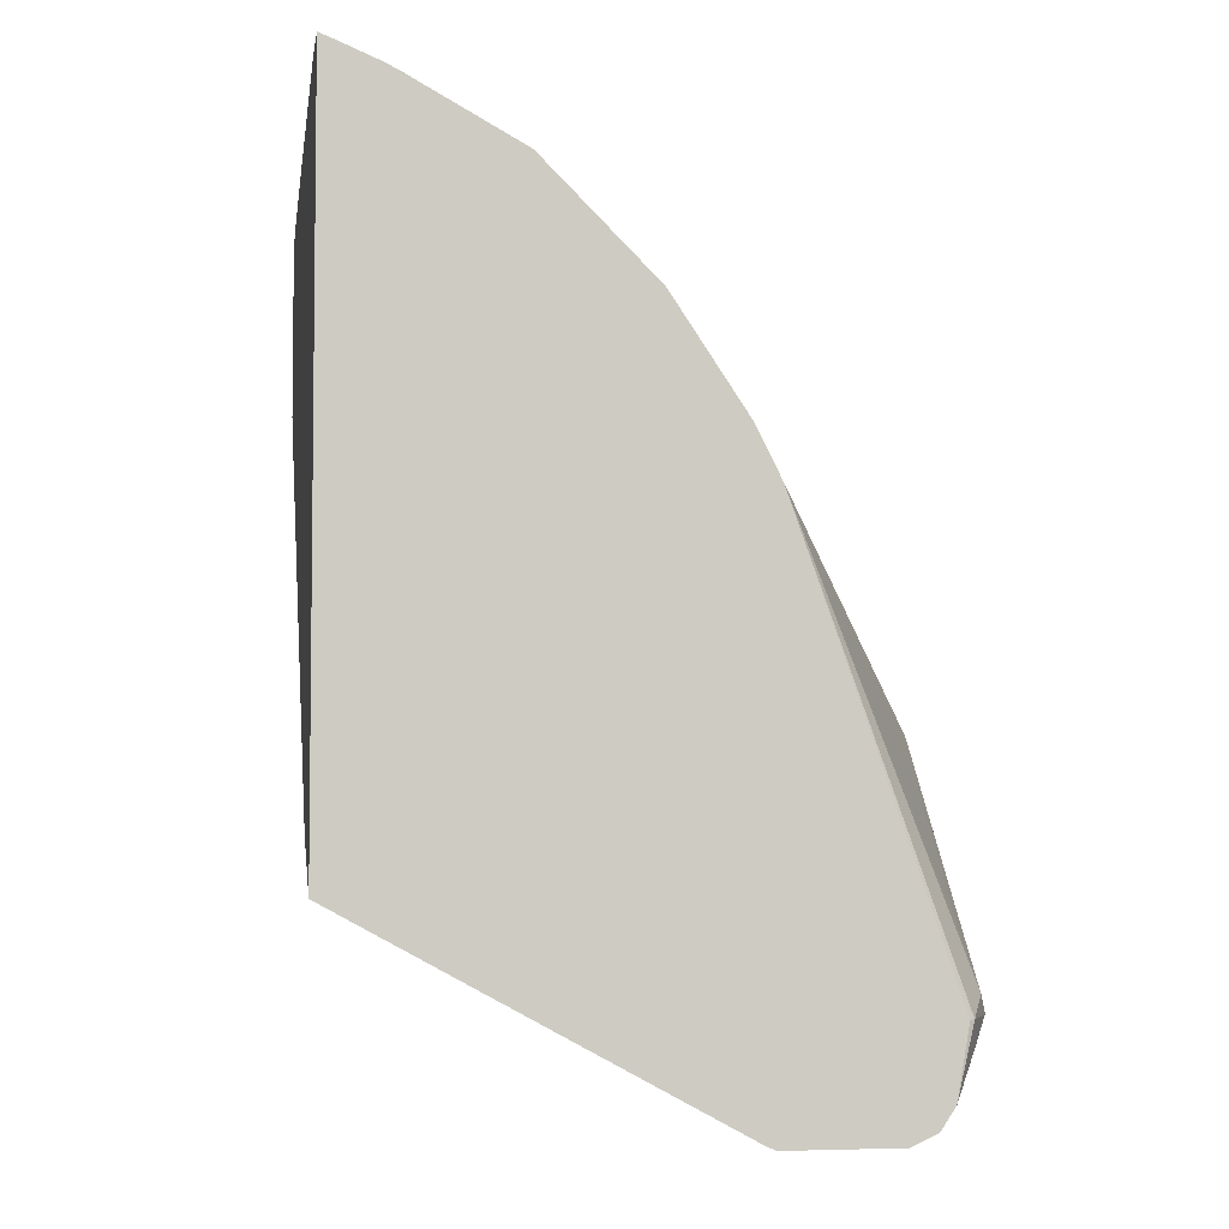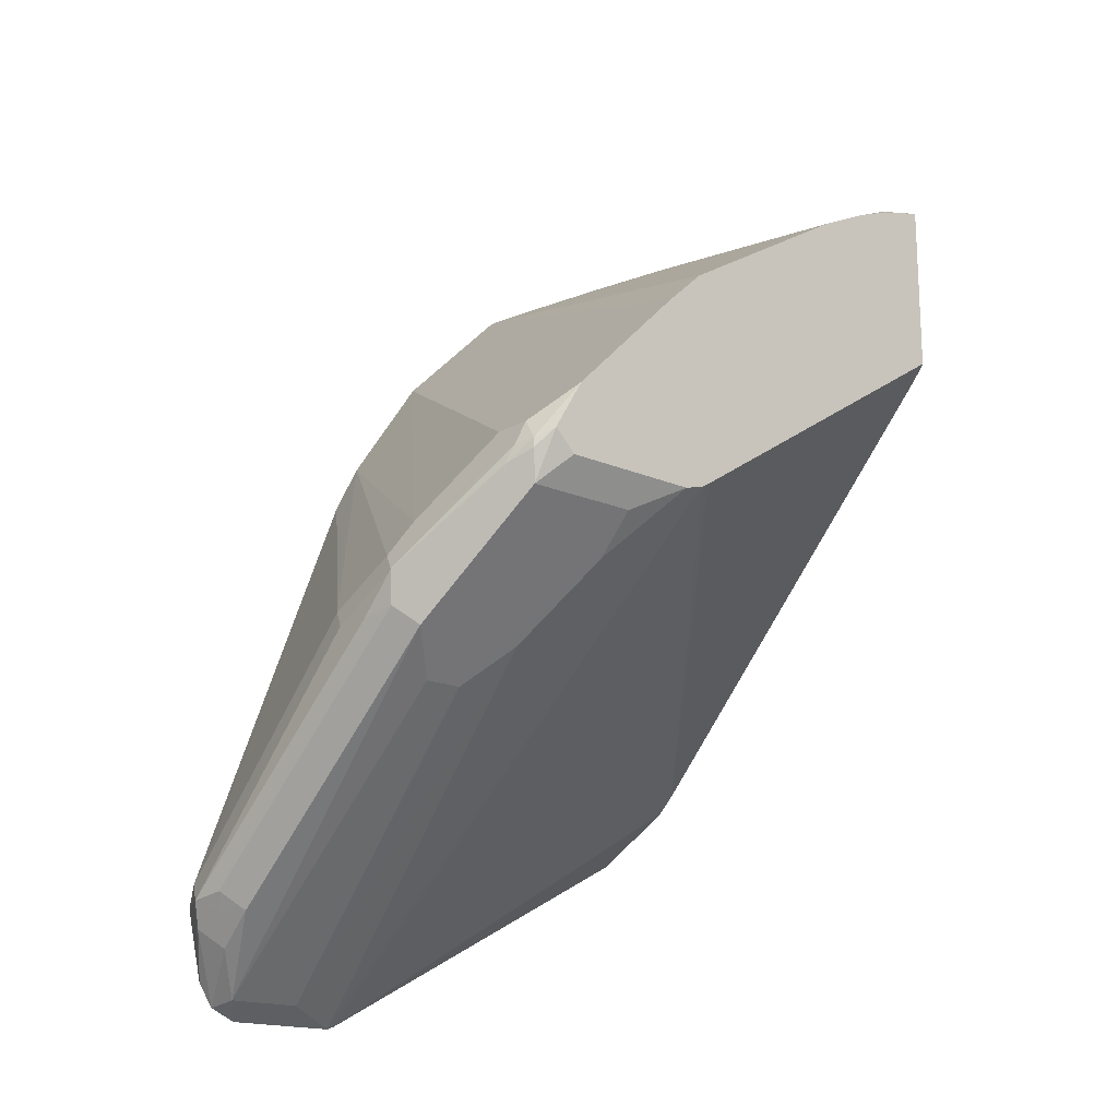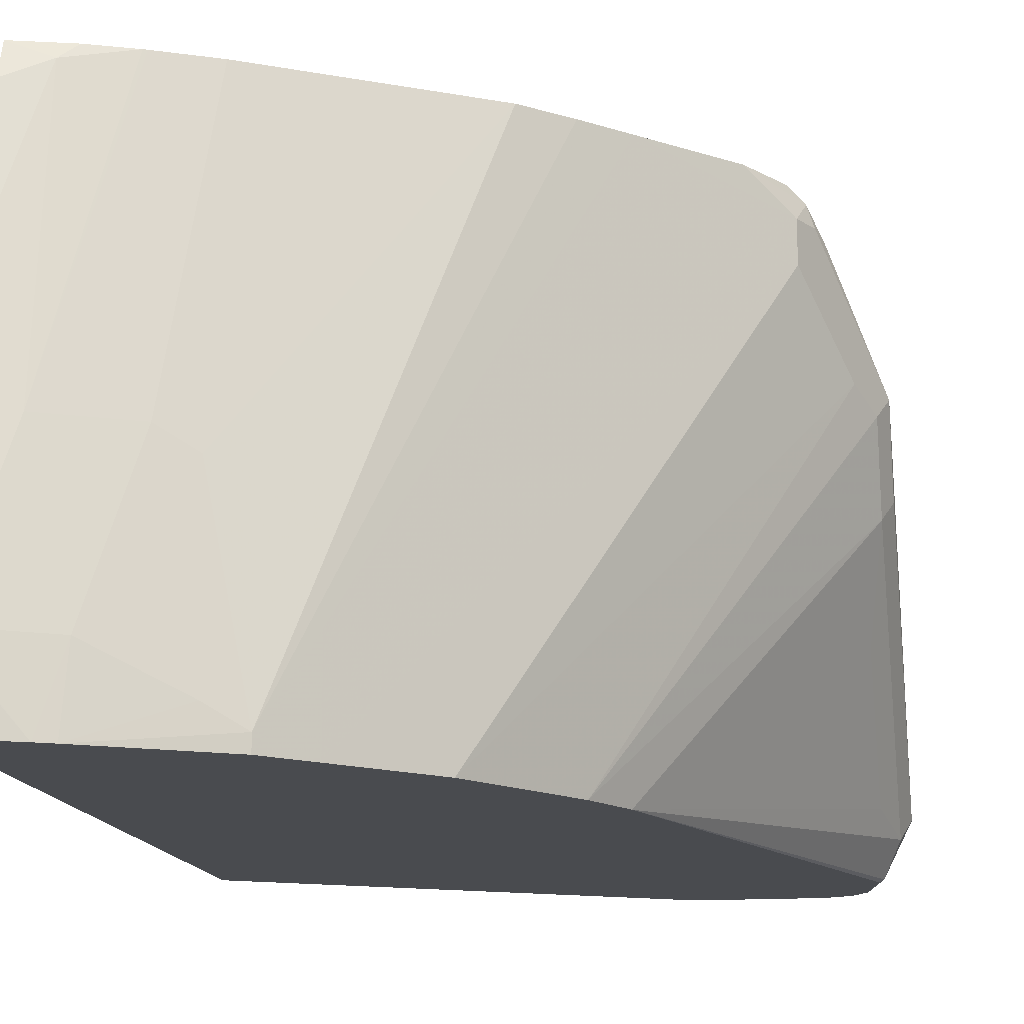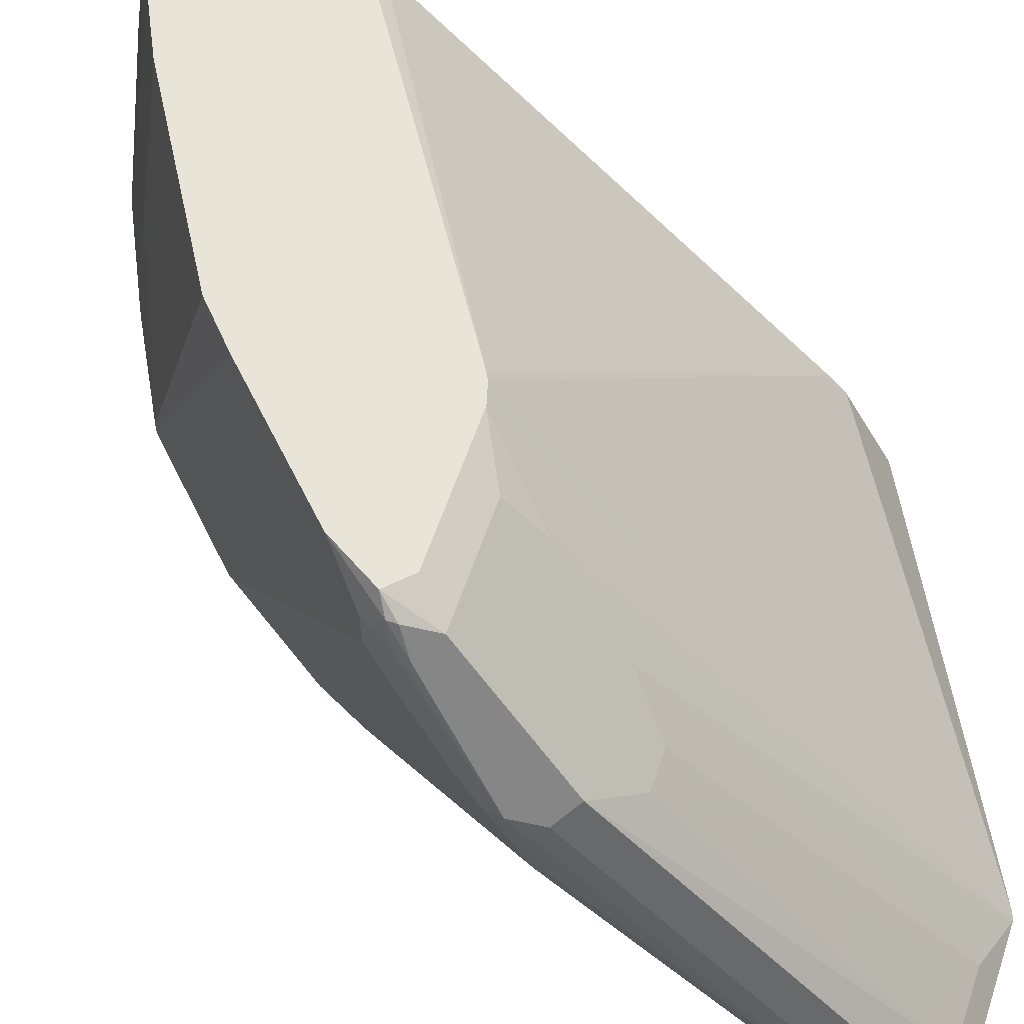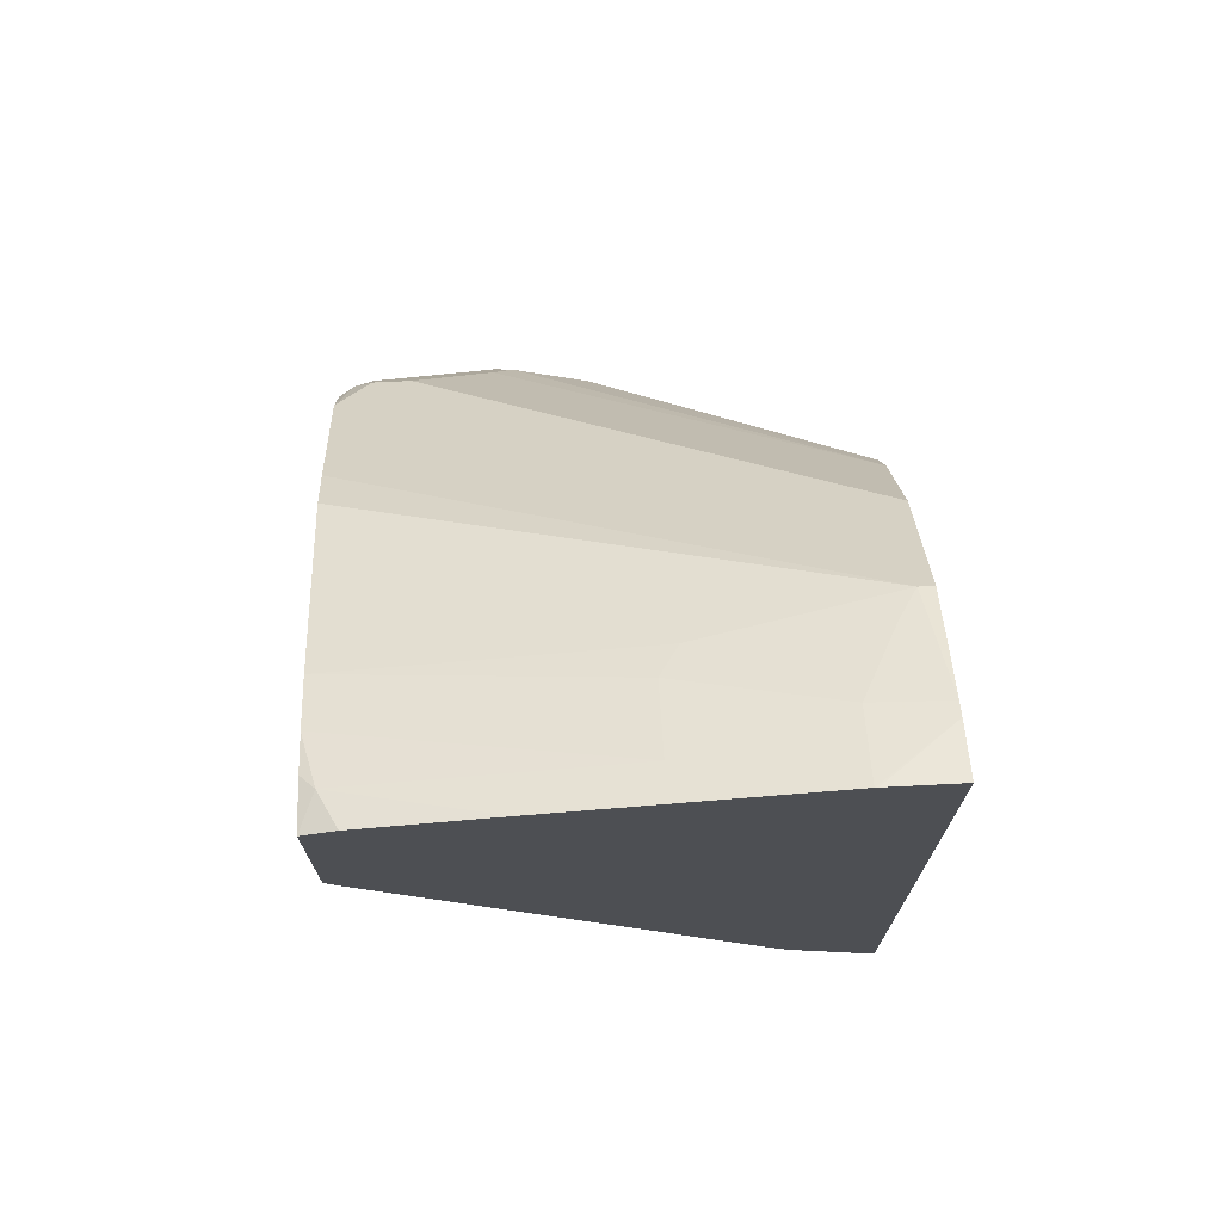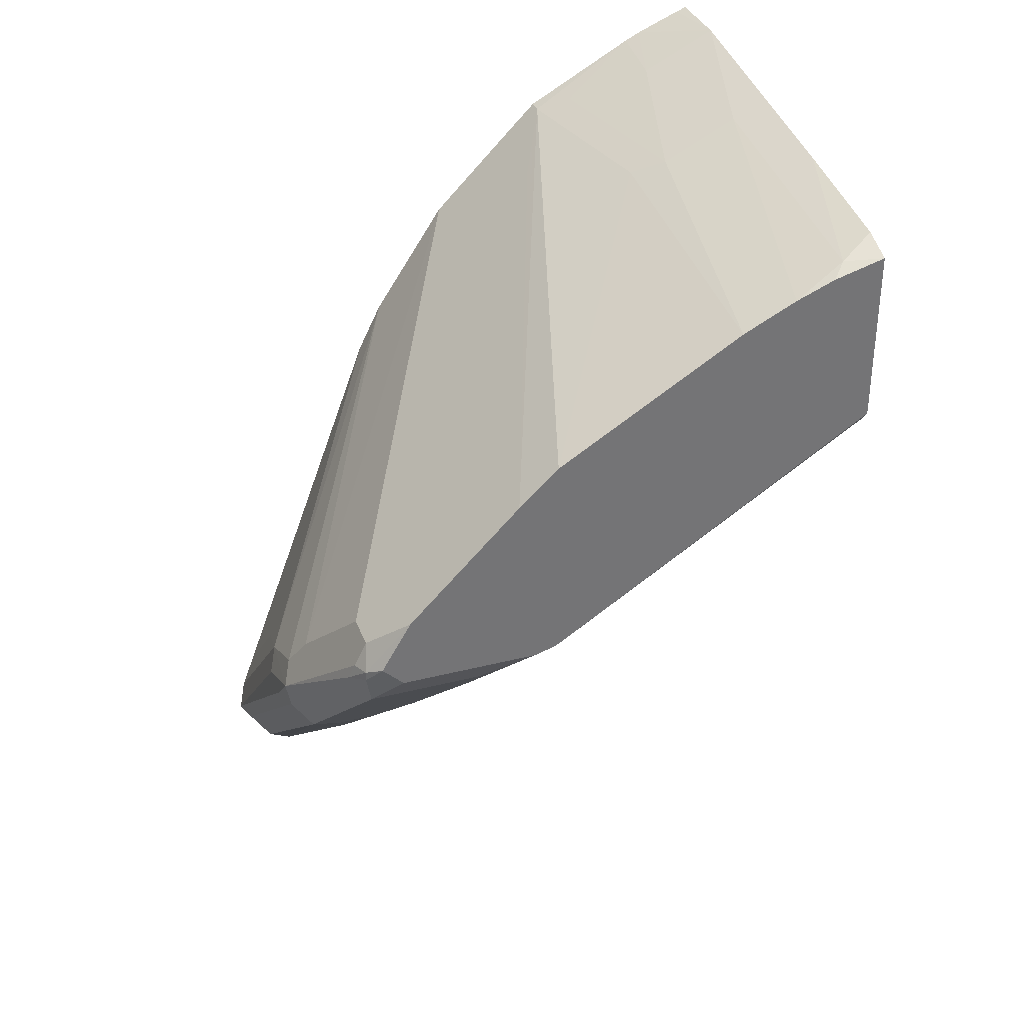
<metadata>
{"format":"obj","ext":"obj","renderer":"f3d","projection":"perspective","resolution":1024,"background":"white","views":[{"elev":-4.4,"azim":-9.4,"up":"+Z"},{"elev":-17.3,"azim":138.9,"up":"+Z"},{"elev":-14.2,"azim":9.2,"up":"+Y"},{"elev":60.2,"azim":108.8,"up":"+Y"},{"elev":72.2,"azim":-92.7,"up":"+Z"},{"elev":34.3,"azim":161.1,"up":"+Z"}]}
</metadata>
<code>
v 0.1459 -0.282 0.5941
v 0.1502 -0.282 0.5924
v 0.1459 -0.2538 0.5938
v 0.1459 -0.282 0.303
v 0.1686 -0.282 0.5847
v 0.1459 -0.2526 0.5937
v 0.1459 -0.2459 0.3225
v 0.3002 -0.282 0.219
v 0.1748 -0.282 0.5816
v 0.1763 -0.2529 0.5786
v 0.161 -0.1916 0.5786
v 0.161 -0.08431 0.5633
v 0.1459 -0.1453 0.5784
v 0.1459 -0.2377 0.3297
v 0.2811 -0.07866 0.4075
v 0.3034 -0.282 0.2178
v 0.2197 -0.282 0.5569
v 0.2197 -0.2759 0.5569
v 0.2069 -0.2682 0.5633
v 0.1916 -0.1916 0.5633
v 0.1928 -0.07866 0.5474
v 0.1839 -0.07866 0.5518
v 0.1826 -0.07866 0.5525
v 0.1666 -0.07866 0.5591
v 0.1459 -0.07866 0.5649
v 0.1459 -0.08507 0.5673
v 0.1459 -0.09197 0.5699
v 0.1459 -0.08336 0.4885
v 0.2769 -0.07866 0.4099
v 0.2783 -0.07866 0.409
v 0.2892 -0.07866 0.4052
v 0.327 -0.2708 0.2248
v 0.3493 -0.282 0.2178
v 0.3117 -0.1022 0.3781
v 0.327 -0.1329 0.3475
v 0.235 -0.282 0.5416
v 0.2044 -0.1993 0.5569
v 0.235 -0.2452 0.5416
v 0.2963 -0.07866 0.4803
v 0.2801 -0.07866 0.4954
v 0.2044 -0.07866 0.5416
v 0.1459 -0.07866 0.4941
v 0.3459 -0.07866 0.4052
v 0.3117 -0.08688 0.3934
v 0.3577 -0.2708 0.2248
v 0.3423 -0.1482 0.3321
v 0.3599 -0.282 0.2226
v 0.2657 -0.282 0.5109
v 0.3577 -0.1073 0.419
v 0.3117 -0.1073 0.465
v 0.3117 -0.07866 0.465
v 0.3577 -0.08688 0.3934
v 0.3546 -0.07866 0.4137
v 0.373 -0.2401 0.2555
v 0.3704 -0.258 0.2427
v 0.3577 -0.1482 0.3321
v 0.373 -0.1329 0.3475
v 0.366 -0.282 0.2318
v 0.3781 -0.2657 0.2504
v 0.2963 -0.282 0.465
v 0.373 -0.138 0.3884
v 0.3577 -0.09197 0.419
v 0.3423 -0.07866 0.4343
v 0.3602 -0.08431 0.4062
v 0.3545 -0.07866 0.4139
v 0.3602 -0.08431 0.41
v 0.3807 -0.2478 0.2632
v 0.3755 -0.2529 0.2529
v 0.3704 -0.1201 0.3653
v 0.3807 -0.1405 0.3551
v 0.3832 -0.2606 0.2606
v 0.373 -0.281 0.2606
v 0.3711 -0.282 0.2606
v 0.3066 -0.282 0.4445
v 0.3794 -0.1763 0.3603
v 0.3794 -0.1456 0.3756
v 0.3832 -0.138 0.3679
v 0.3679 -0.1073 0.3986
v 0.3628 -0.09197 0.4087
v 0.3653 -0.09454 0.4011
v 0.3832 -0.1533 0.3526
v 0.3832 -0.2299 0.2913
v 0.3794 -0.2529 0.2836
v 0.3794 -0.2682 0.2683
v 0.3736 -0.2606 0.2913
v 0.3736 -0.2146 0.3372
v 0.3832 -0.1686 0.3526
f 51 62 63
f 49 62 51
f 49 51 50
f 49 61 78
f 49 78 62
f 48 60 61
f 48 61 49
f 52 57 56
f 52 64 69
f 52 69 57
f 53 65 66
f 53 66 64
f 54 67 68
f 54 68 55
f 47 59 58
f 54 57 70
f 54 70 67
f 52 53 64
f 47 55 59
f 36 50 51
f 45 56 57
f 31 44 34
f 55 68 59
f 32 35 46
f 32 46 56
f 32 56 45
f 33 45 47
f 34 44 46
f 34 46 35
f 36 48 49
f 36 49 50
f 36 51 38
f 37 40 41
f 38 51 39
f 43 53 52
f 44 52 56
f 45 54 55
f 45 55 47
f 45 57 54
f 57 69 70
f 71 84 72
f 58 71 72
f 71 81 77
f 71 77 87
f 71 87 82
f 72 84 74
f 72 74 73
f 74 84 85
f 74 85 86
f 74 86 75
f 71 83 84
f 75 86 85
f 75 83 82
f 75 82 87
f 75 87 77
f 75 77 76
f 77 80 79
f 77 79 78
f 83 85 84
f 31 52 44
f 75 85 83
f 58 59 71
f 71 82 83
f 67 81 71
f 58 72 73
f 59 68 71
f 60 74 75
f 60 75 76
f 60 76 61
f 61 76 77
f 61 77 78
f 62 78 79
f 70 77 81
f 62 79 66
f 63 66 65
f 64 80 77
f 64 77 70
f 64 70 69
f 64 66 80
f 66 79 80
f 67 71 68
f 67 70 81
f 62 66 63
f 31 43 52
f 44 56 46
f 20 41 21
f 1 17 9
f 1 9 5
f 1 5 2
f 2 5 3
f 3 5 6
f 4 7 8
f 5 9 10
f 5 10 6
f 6 10 11
f 6 11 12
f 6 12 13
f 7 14 15
f 7 15 8
f 8 15 16
f 9 17 18
f 9 18 19
f 9 19 10
f 1 36 17
f 1 48 36
f 1 60 48
f 1 74 60
f 28 42 29
f 1 2 3
f 1 3 6
f 1 6 13
f 1 13 27
f 1 27 26
f 1 26 25
f 1 25 42
f 10 19 20
f 1 28 14
f 1 7 4
f 1 4 8
f 1 8 16
f 1 16 33
f 1 33 47
f 1 47 58
f 1 58 73
f 1 73 74
f 1 14 7
f 10 20 11
f 1 42 28
f 11 21 22
f 15 63 65
f 15 65 53
f 15 53 43
f 15 43 31
f 15 31 16
f 16 32 45
f 16 45 33
f 16 31 34
f 15 51 63
f 16 34 35
f 17 36 38
f 17 38 18
f 18 37 20
f 18 38 39
f 18 39 40
f 18 40 37
f 11 20 21
f 20 37 41
f 16 35 32
f 15 39 51
f 18 20 19
f 15 41 40
f 11 23 12
f 15 40 39
f 11 22 23
f 12 23 24
f 12 25 26
f 12 26 27
f 12 27 13
f 14 28 29
f 14 29 30
f 12 24 25
f 15 30 29
f 15 29 42
f 15 42 25
f 15 21 41
f 15 25 24
f 15 24 23
f 15 23 22
f 14 30 15
f 15 22 21

</code>
